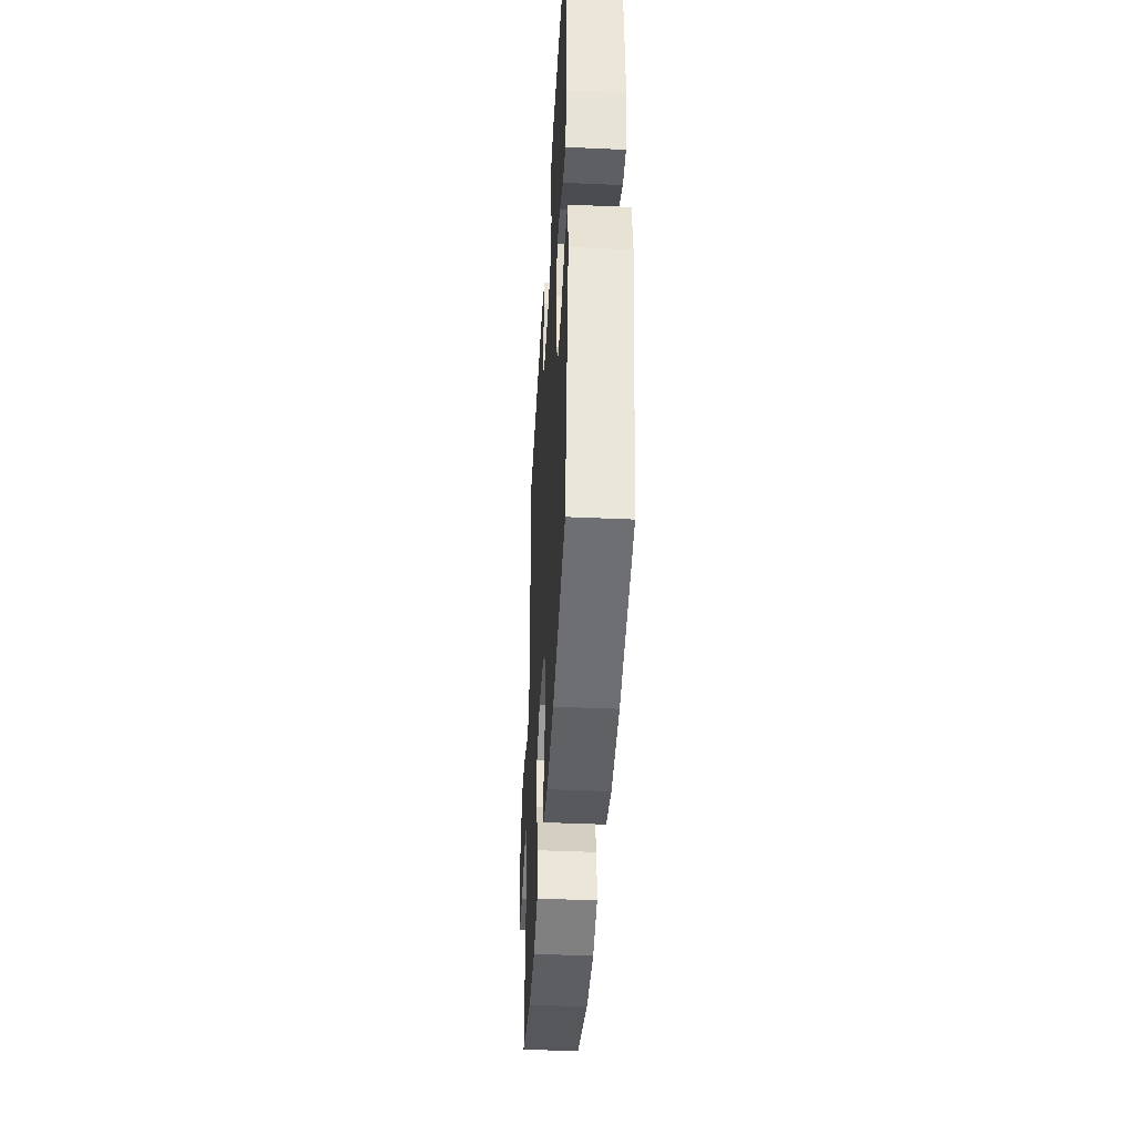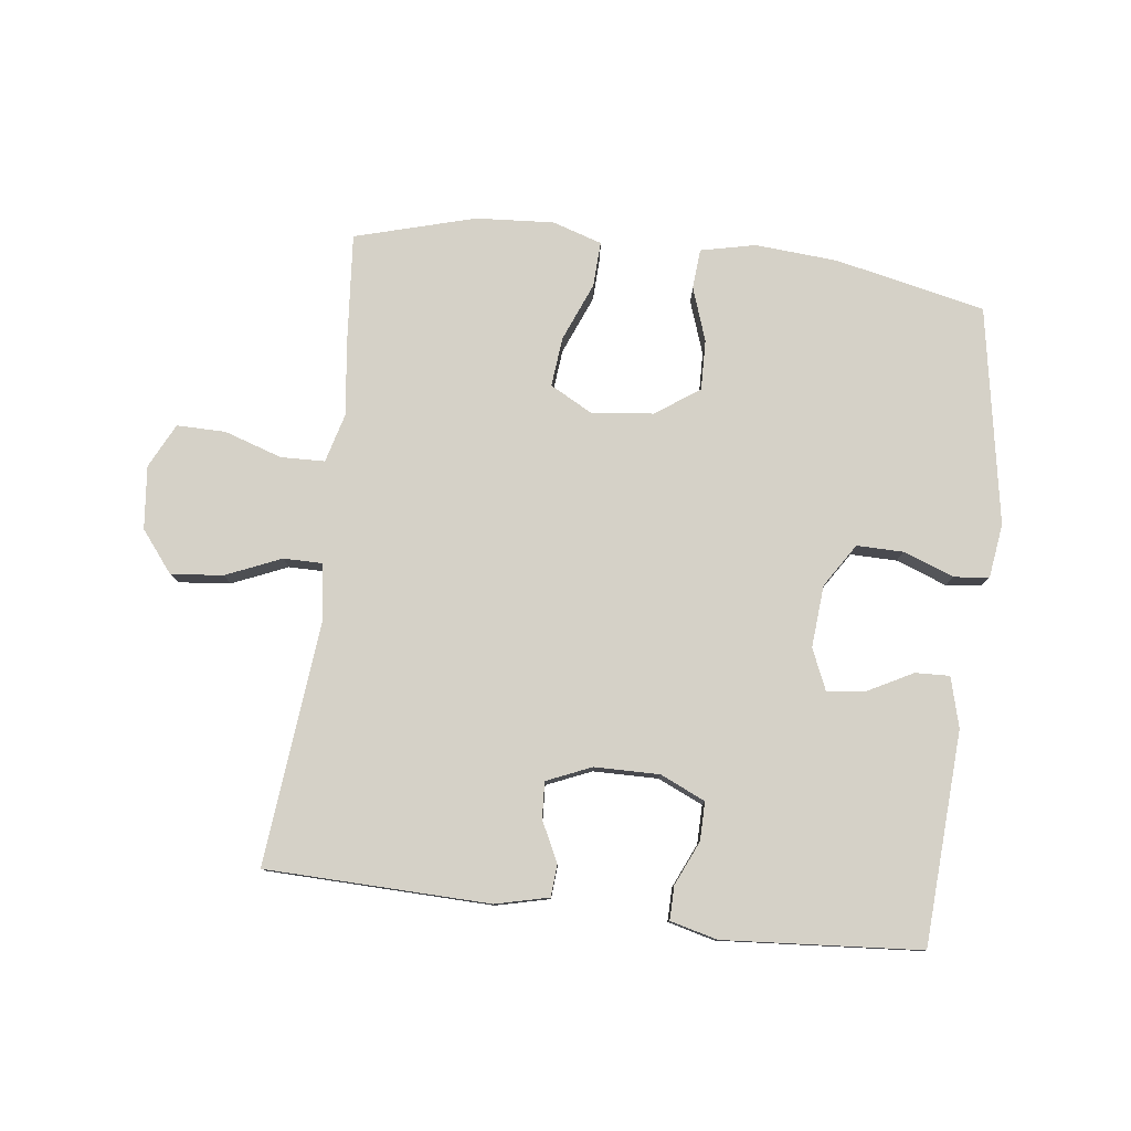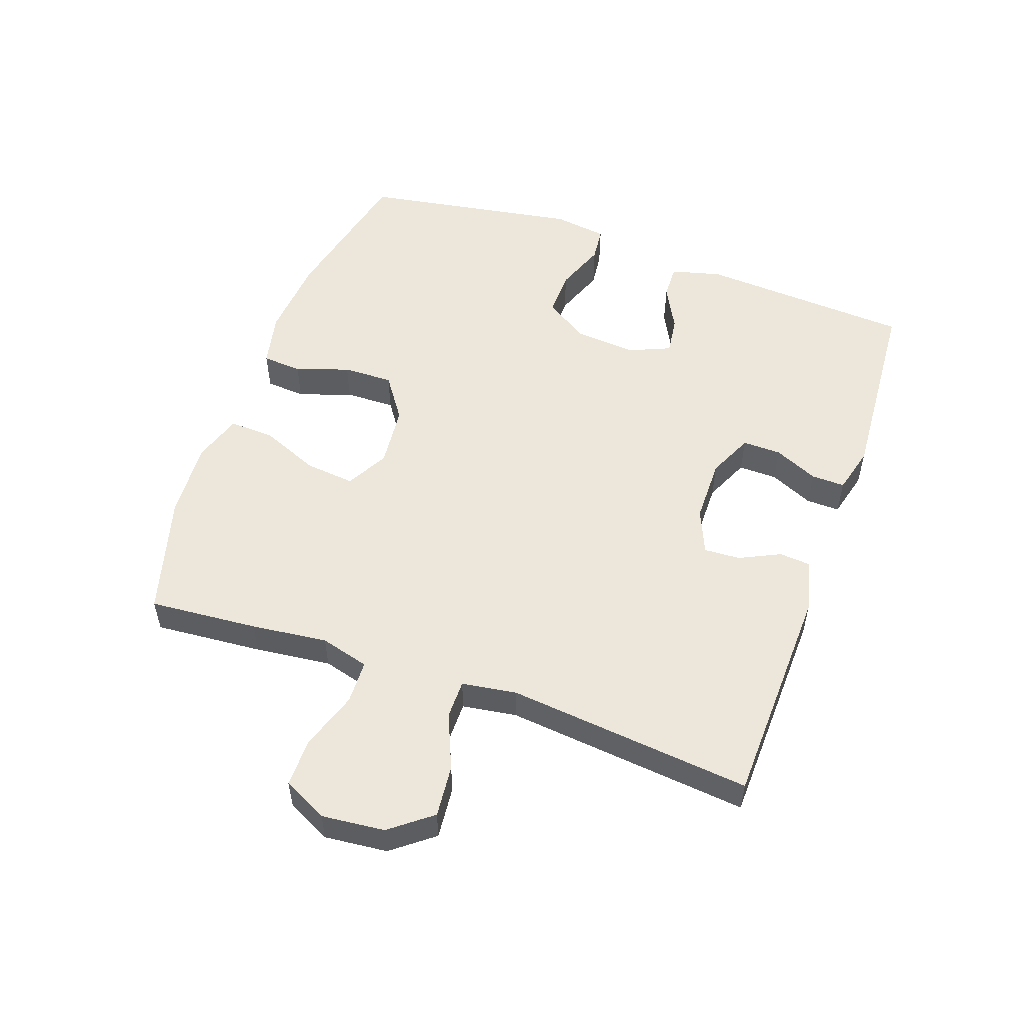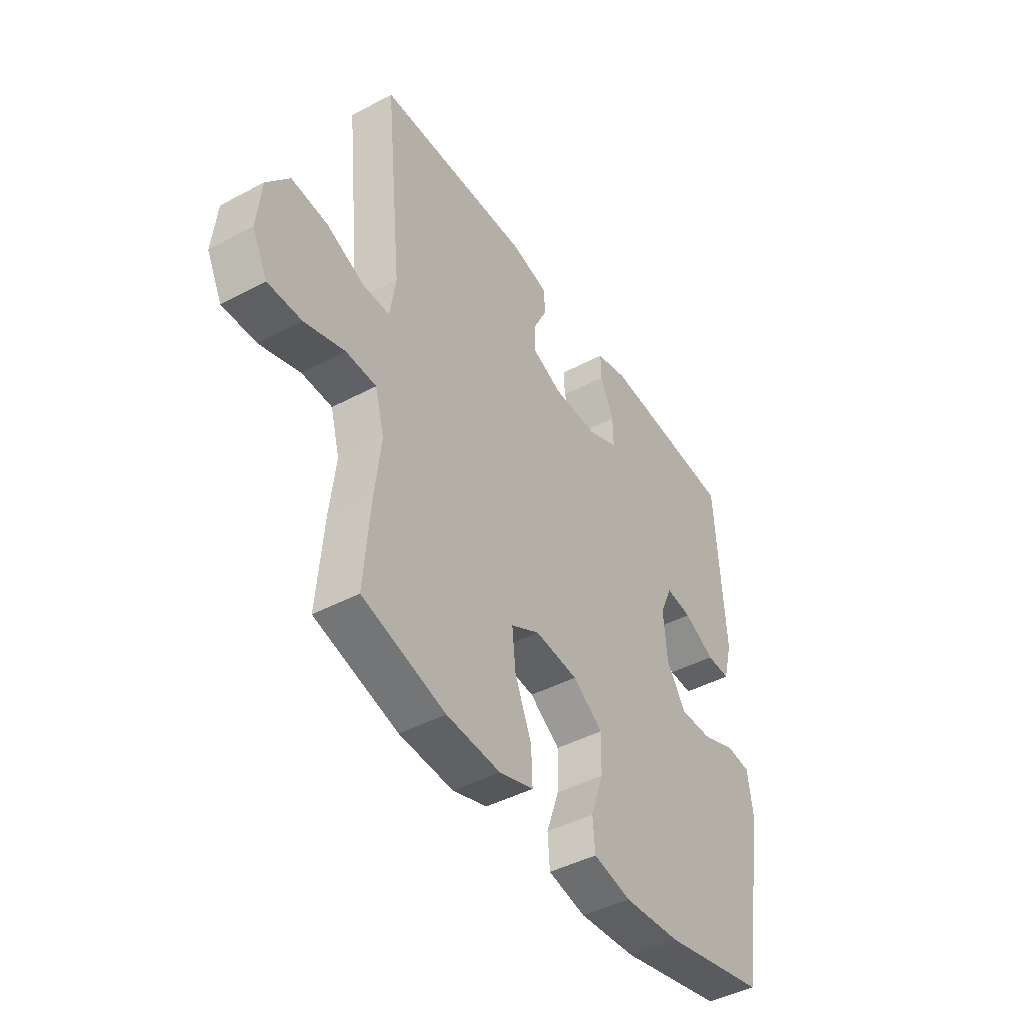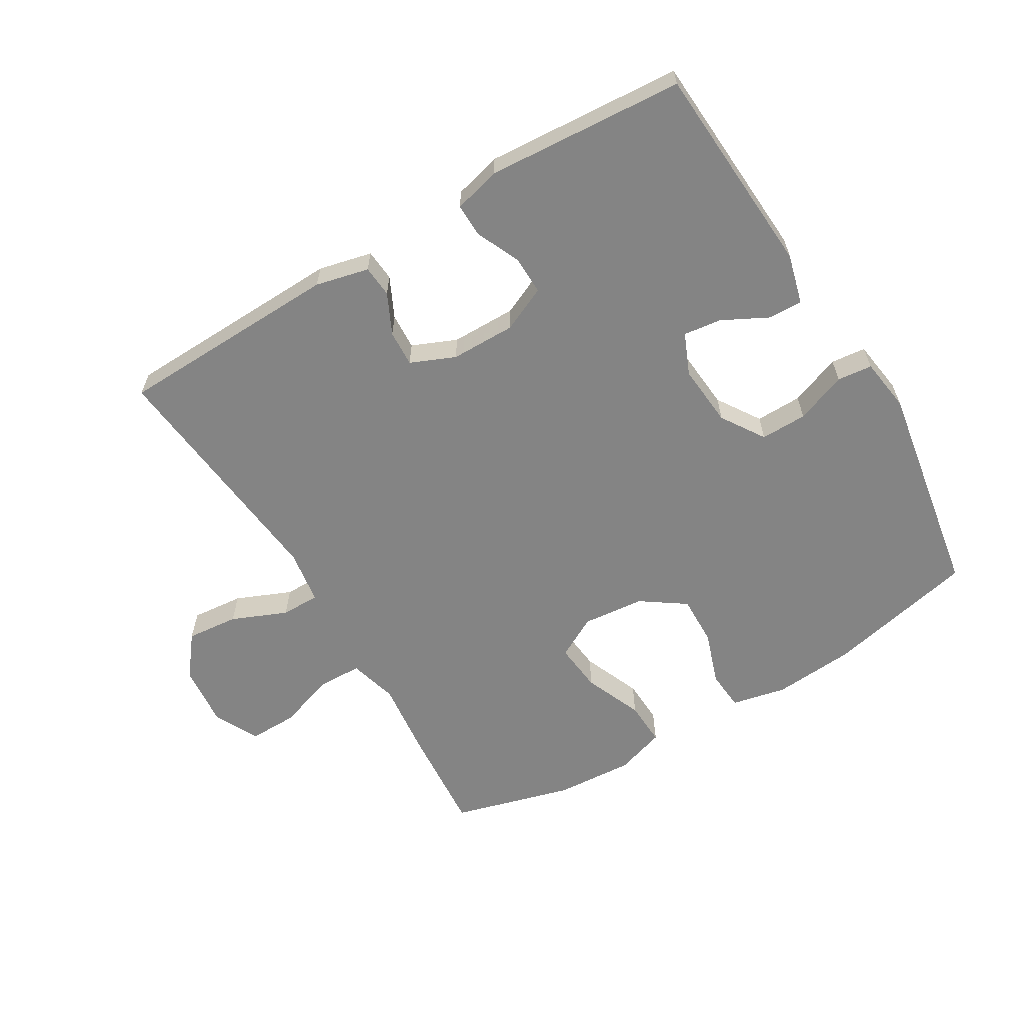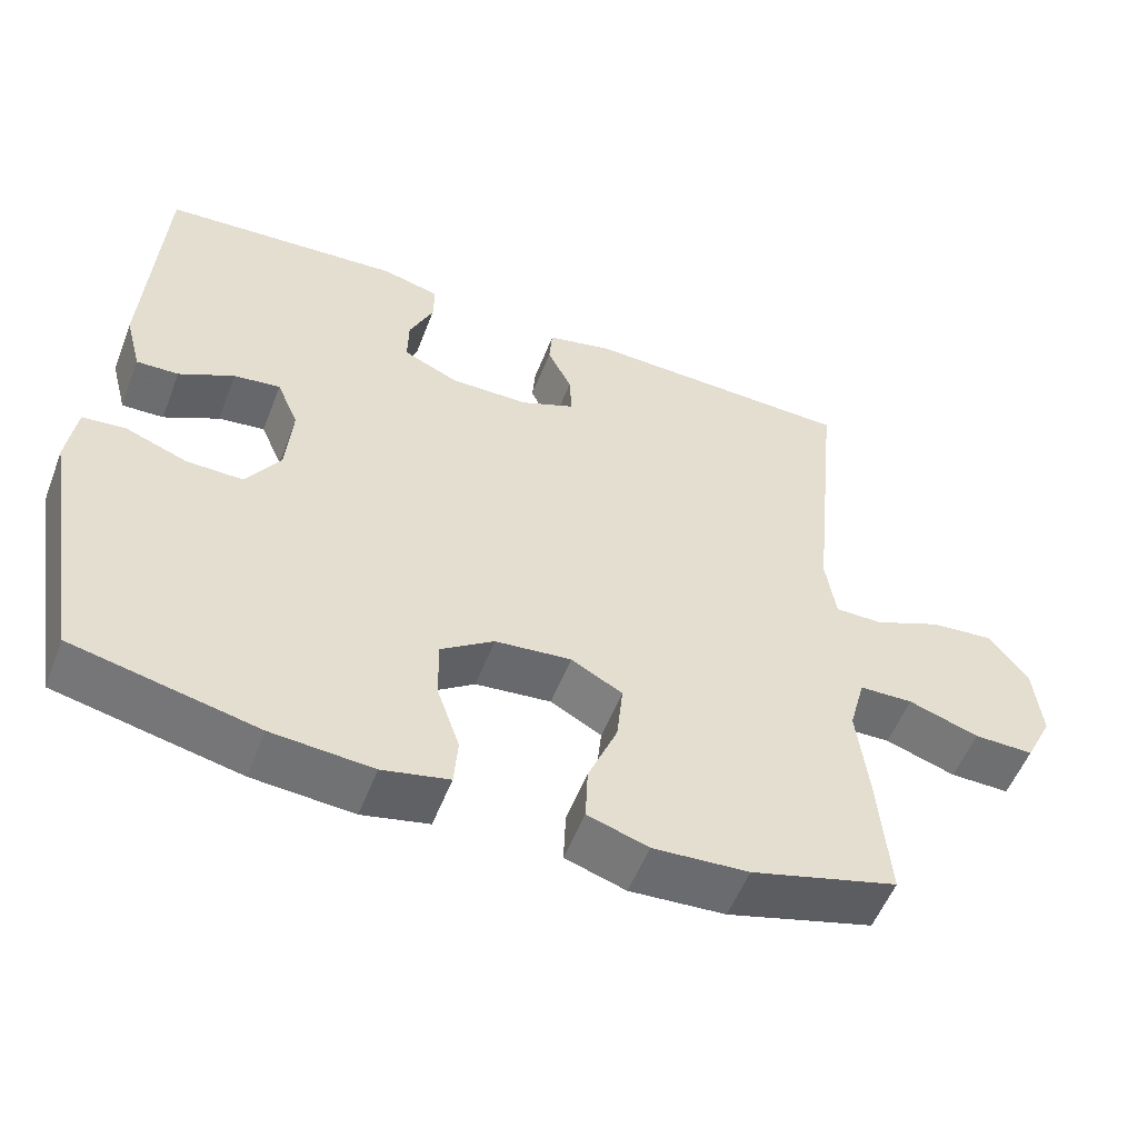
<metadata>
{"format":"obj","ext":"obj","renderer":"f3d","projection":"perspective","resolution":1024,"background":"white","views":[{"elev":-42.2,"azim":86.9,"up":"+Z"},{"elev":79.1,"azim":6.9,"up":"+Y"},{"elev":53.5,"azim":-70.4,"up":"+Y"},{"elev":-44.2,"azim":-58.1,"up":"+Z"},{"elev":-61.4,"azim":31.0,"up":"+Y"},{"elev":-54.4,"azim":159.0,"up":"+Z"}]}
</metadata>
<code>
v 0.5 0.07 0.5
v 0.52 0.07 0.165
v 0.499 0.07 0.086
v 0.445 0.07 0.088
v 0.374 0.07 0.125
v 0.314 0.07 0.133
v 0.286 0.07 0.068
v 0.294 0.07 -0.03
v 0.338 0.07 -0.098
v 0.411 0.07 -0.097
v 0.491 0.07 -0.067
v 0.546 0.07 -0.073
v 0.558 0.07 -0.158
v 0.5 0.07 -0.5
v 0.264 0.07 -0.552
v 0.134 0.07 -0.562
v 0.048 0.07 -0.543
v 0.043 0.07 -0.48
v 0.072 0.07 -0.396
v 0.074 0.07 -0.317
v 0.005 0.07 -0.269
v -0.093 0.07 -0.259
v -0.159 0.07 -0.295
v -0.151 0.07 -0.373
v -0.113 0.07 -0.465
v -0.11 0.07 -0.536
v -0.188 0.07 -0.561
v -0.311 0.07 -0.553
v -0.5 0.07 -0.5
v -0.486 0.07 -0.329
v -0.472 0.07 -0.209
v -0.493 0.07 -0.132
v -0.562 0.07 -0.13
v -0.653 0.07 -0.16
v -0.73 0.07 -0.161
v -0.765 0.07 -0.091
v -0.755 0.07 0.008
v -0.704 0.07 0.073
v -0.622 0.07 0.065
v -0.535 0.07 0.028
v -0.474 0.07 0.028
v -0.461 0.07 0.114
v -0.5 0.07 0.5
v -0.148 0.07 0.51
v -0.064 0.07 0.49
v -0.06 0.07 0.44
v -0.091 0.07 0.376
v -0.094 0.07 0.319
v -0.024 0.07 0.289
v 0.078 0.07 0.288
v 0.149 0.07 0.32
v 0.148 0.07 0.381
v 0.117 0.07 0.45
v 0.116 0.07 0.503
v 0.19 0.07 0.522
v 0.5 0 0.5
v 0.52 0 0.165
v 0.499 0 0.086
v 0.445 0 0.088
v 0.374 0 0.125
v 0.314 0 0.133
v 0.286 0 0.068
v 0.294 0 -0.03
v 0.338 0 -0.098
v 0.411 0 -0.097
v 0.491 0 -0.067
v 0.546 0 -0.073
v 0.558 0 -0.158
v 0.5 0 -0.5
v 0.264 0 -0.552
v 0.134 0 -0.562
v 0.048 0 -0.543
v 0.043 0 -0.48
v 0.072 0 -0.396
v 0.074 0 -0.317
v 0.005 0 -0.269
v -0.093 0 -0.259
v -0.159 0 -0.295
v -0.151 0 -0.373
v -0.113 0 -0.465
v -0.11 0 -0.536
v -0.188 0 -0.561
v -0.311 0 -0.553
v -0.5 0 -0.5
v -0.486 0 -0.329
v -0.472 0 -0.209
v -0.493 0 -0.132
v -0.562 0 -0.13
v -0.653 0 -0.16
v -0.73 0 -0.161
v -0.765 0 -0.091
v -0.755 0 0.008
v -0.704 0 0.073
v -0.622 0 0.065
v -0.535 0 0.028
v -0.474 0 0.028
v -0.461 0 0.114
v -0.5 0 0.5
v -0.148 0 0.51
v -0.064 0 0.49
v -0.06 0 0.44
v -0.091 0 0.376
v -0.094 0 0.319
v -0.024 0 0.289
v 0.078 0 0.288
v 0.149 0 0.32
v 0.148 0 0.381
v 0.117 0 0.45
v 0.116 0 0.503
v 0.19 0 0.522
f 52 53 54 55
f 51 52 55 1
f 44 45 46 47
f 42 43 44 47
f 41 42 47 48
f 37 38 39 40
f 37 40 41
f 36 37 41
f 33 34 35 36
f 32 33 36 41
f 31 32 41 48
f 24 25 26 27
f 23 24 27 28
f 16 17 18 19
f 16 19 20
f 15 16 20
f 14 15 20
f 13 14 20 21
f 10 11 12 13
f 9 10 13 21
f 2 3 4 5
f 51 1 2 5
f 50 51 5 6
f 30 31 48 49
f 23 28 29 30
f 22 23 30 49
f 8 9 21 22
f 7 8 22 49
f 6 7 49 50
f 110 109 108 107
f 56 110 107 106
f 102 101 100 99
f 102 99 98 97
f 103 102 97 96
f 95 94 93 92
f 96 95 92
f 96 92 91
f 91 90 89 88
f 96 91 88 87
f 103 96 87 86
f 82 81 80 79
f 83 82 79 78
f 74 73 72 71
f 75 74 71
f 75 71 70
f 75 70 69
f 76 75 69 68
f 68 67 66 65
f 76 68 65 64
f 60 59 58 57
f 60 57 56 106
f 61 60 106 105
f 104 103 86 85
f 85 84 83 78
f 104 85 78 77
f 77 76 64 63
f 104 77 63 62
f 105 104 62 61
f 1 56 57 2
f 2 57 58 3
f 3 58 59 4
f 4 59 60 5
f 5 60 61 6
f 6 61 62 7
f 7 62 63 8
f 8 63 64 9
f 9 64 65 10
f 10 65 66 11
f 11 66 67 12
f 12 67 68 13
f 13 68 69 14
f 14 69 70 15
f 15 70 71 16
f 16 71 72 17
f 17 72 73 18
f 18 73 74 19
f 19 74 75 20
f 20 75 76 21
f 21 76 77 22
f 22 77 78 23
f 23 78 79 24
f 24 79 80 25
f 25 80 81 26
f 26 81 82 27
f 27 82 83 28
f 28 83 84 29
f 29 84 85 30
f 30 85 86 31
f 31 86 87 32
f 32 87 88 33
f 33 88 89 34
f 34 89 90 35
f 35 90 91 36
f 36 91 92 37
f 37 92 93 38
f 38 93 94 39
f 39 94 95 40
f 40 95 96 41
f 41 96 97 42
f 42 97 98 43
f 43 98 99 44
f 44 99 100 45
f 45 100 101 46
f 46 101 102 47
f 47 102 103 48
f 48 103 104 49
f 49 104 105 50
f 50 105 106 51
f 51 106 107 52
f 52 107 108 53
f 53 108 109 54
f 54 109 110 55
f 55 110 56 1

</code>
